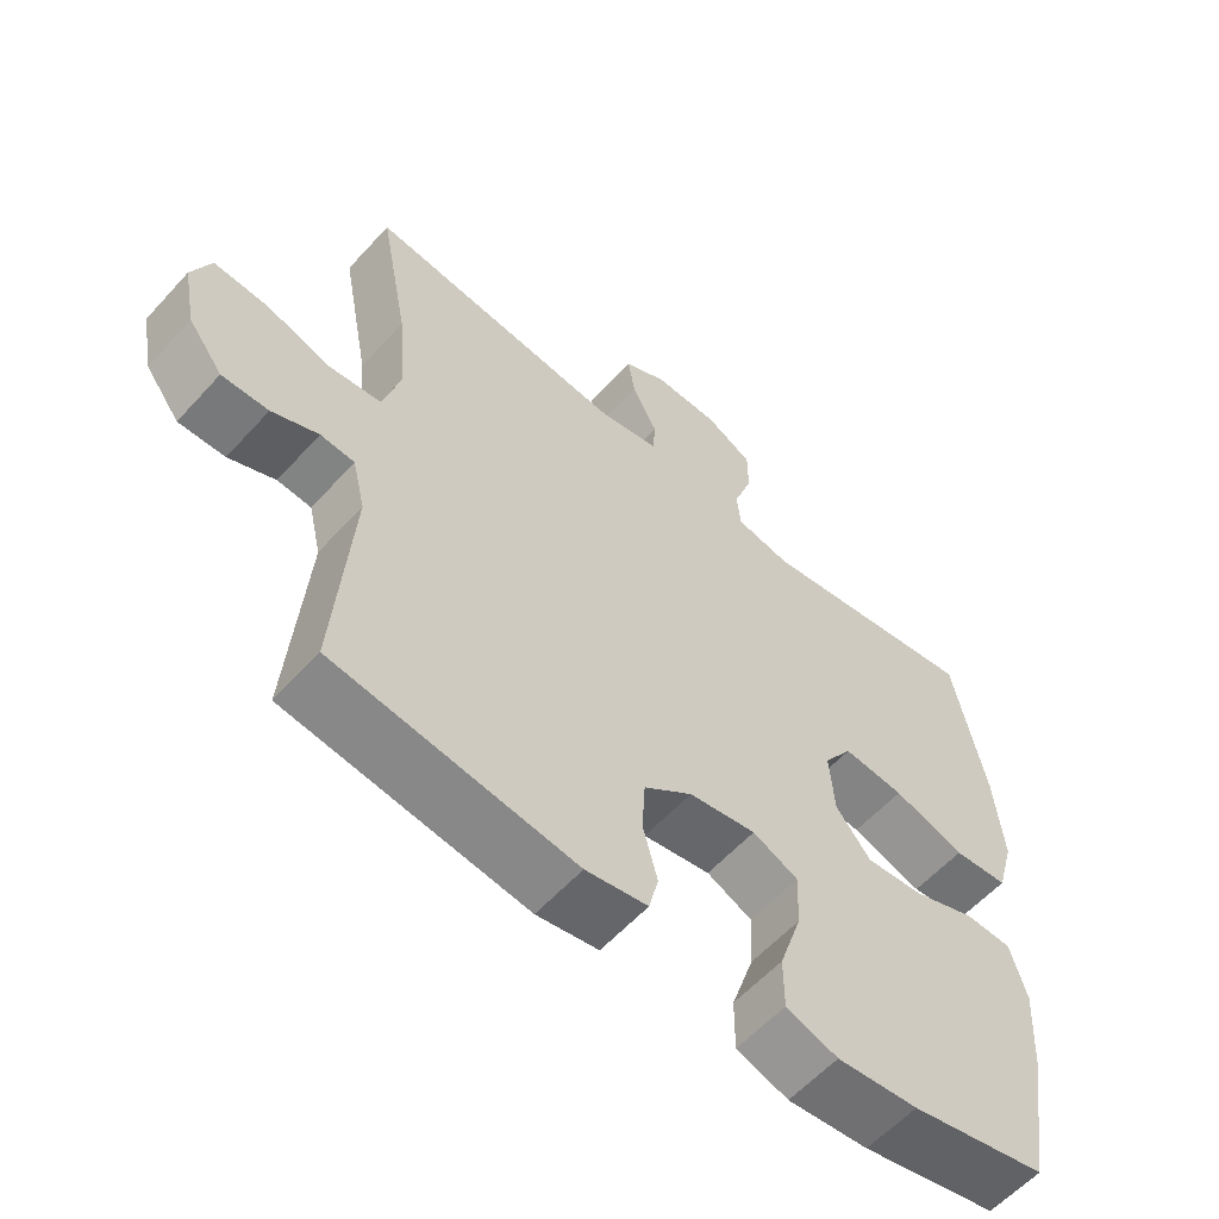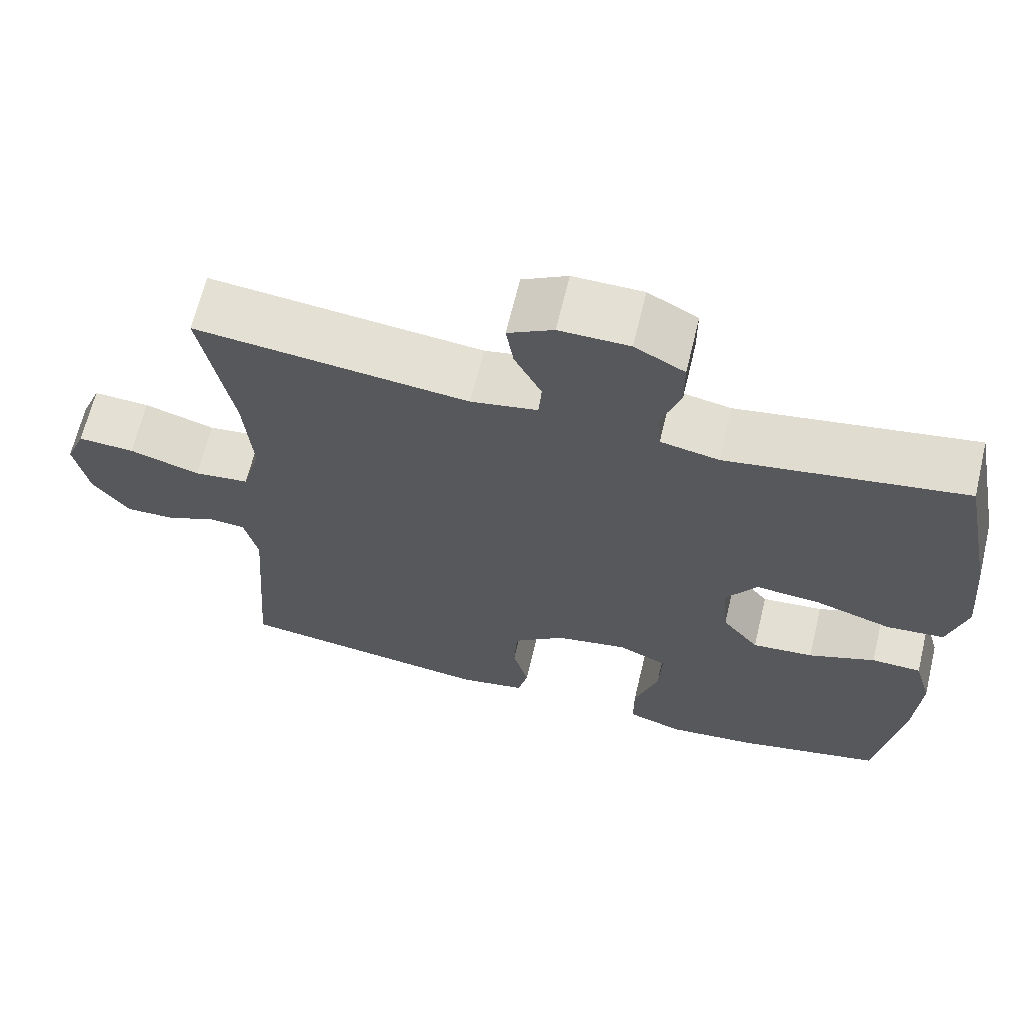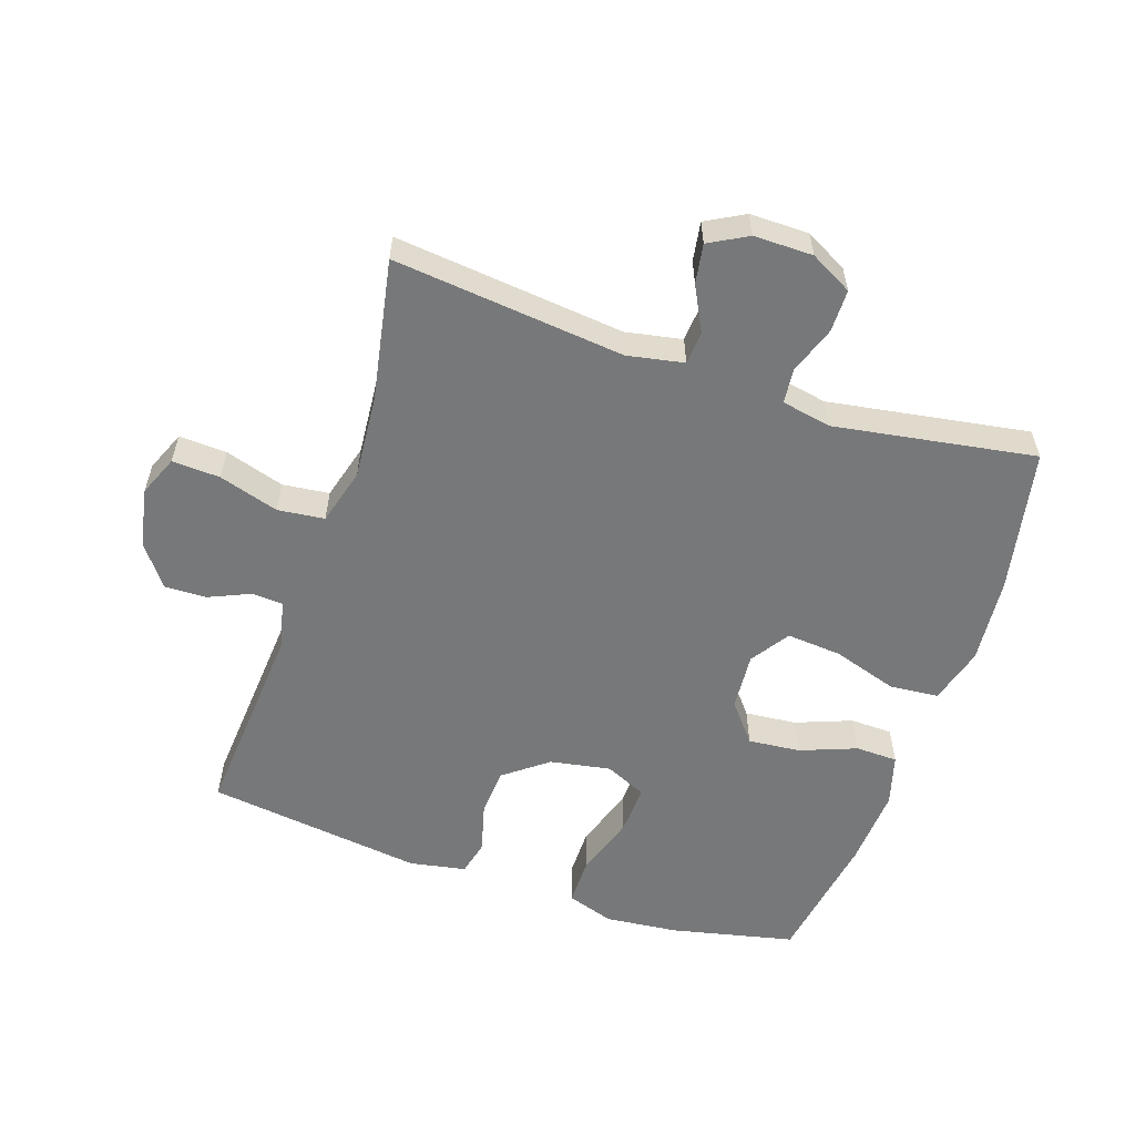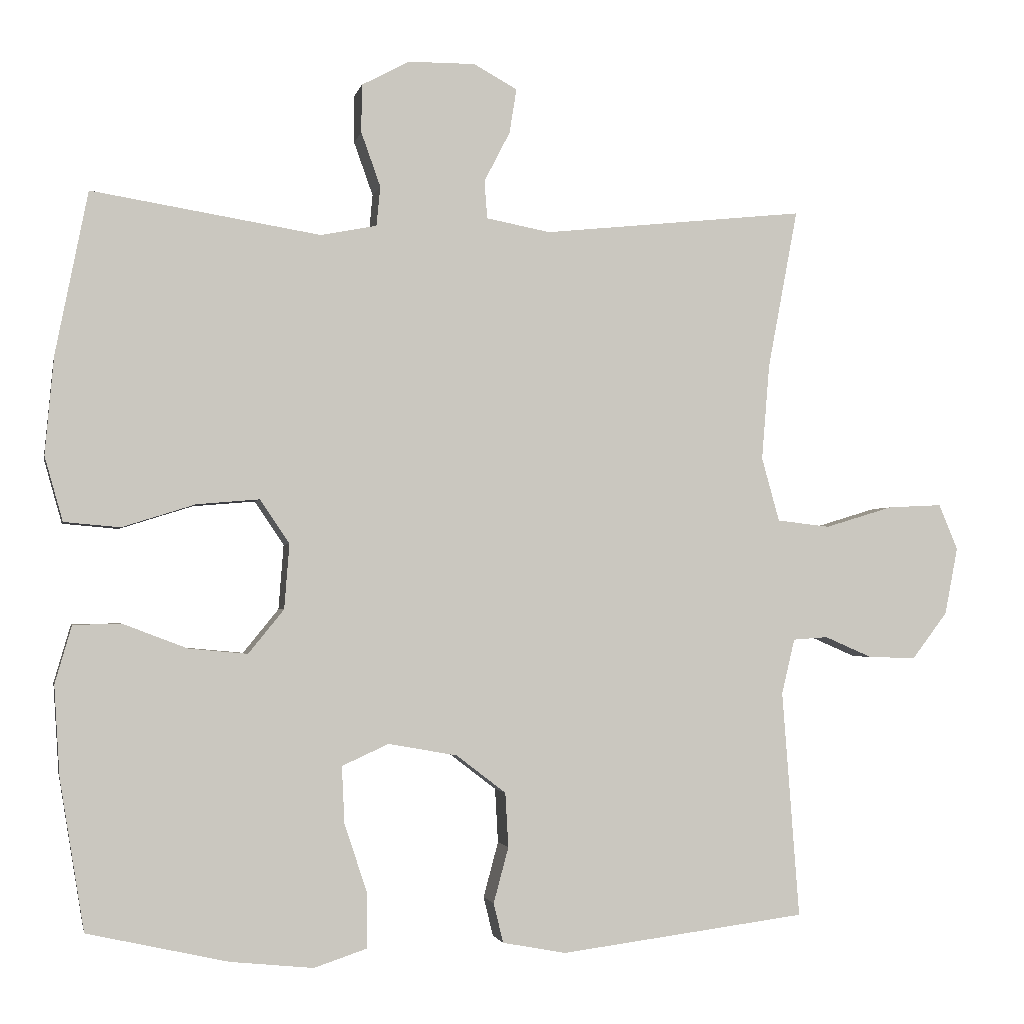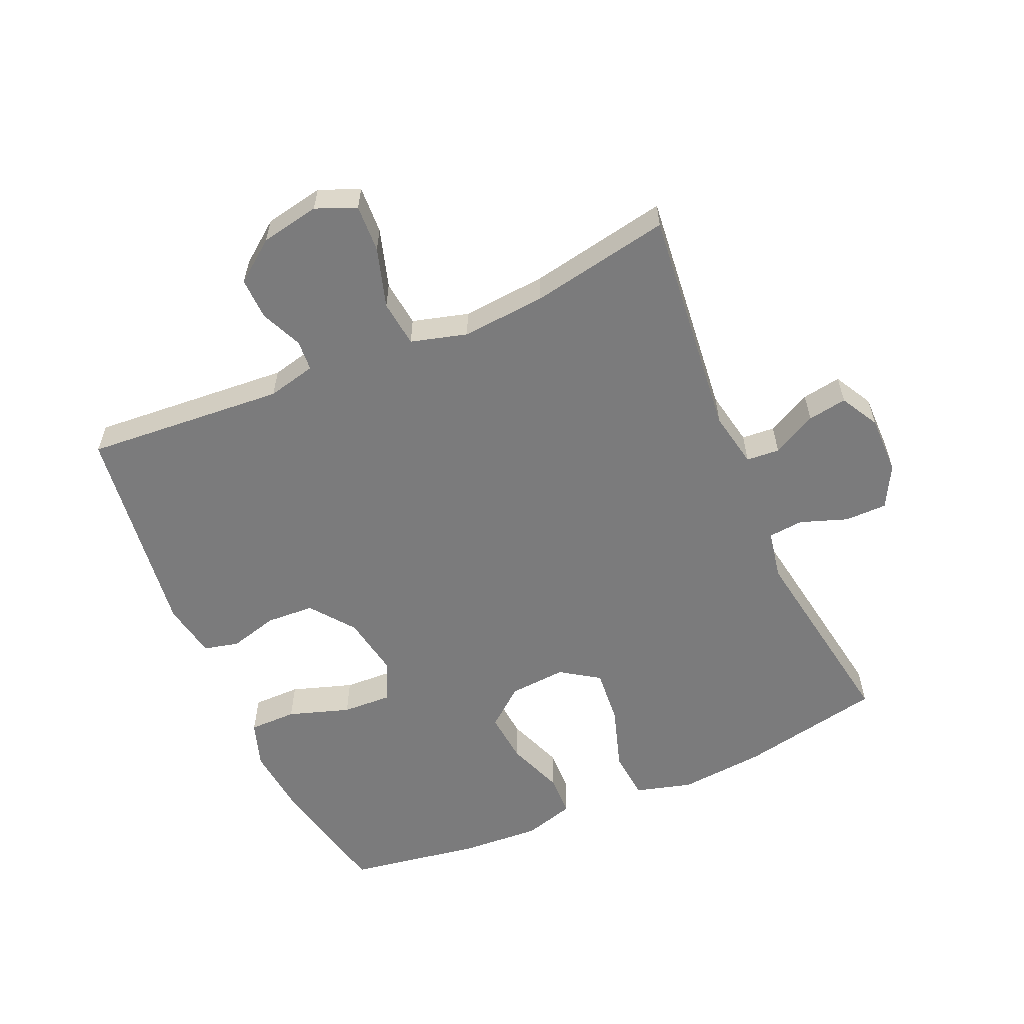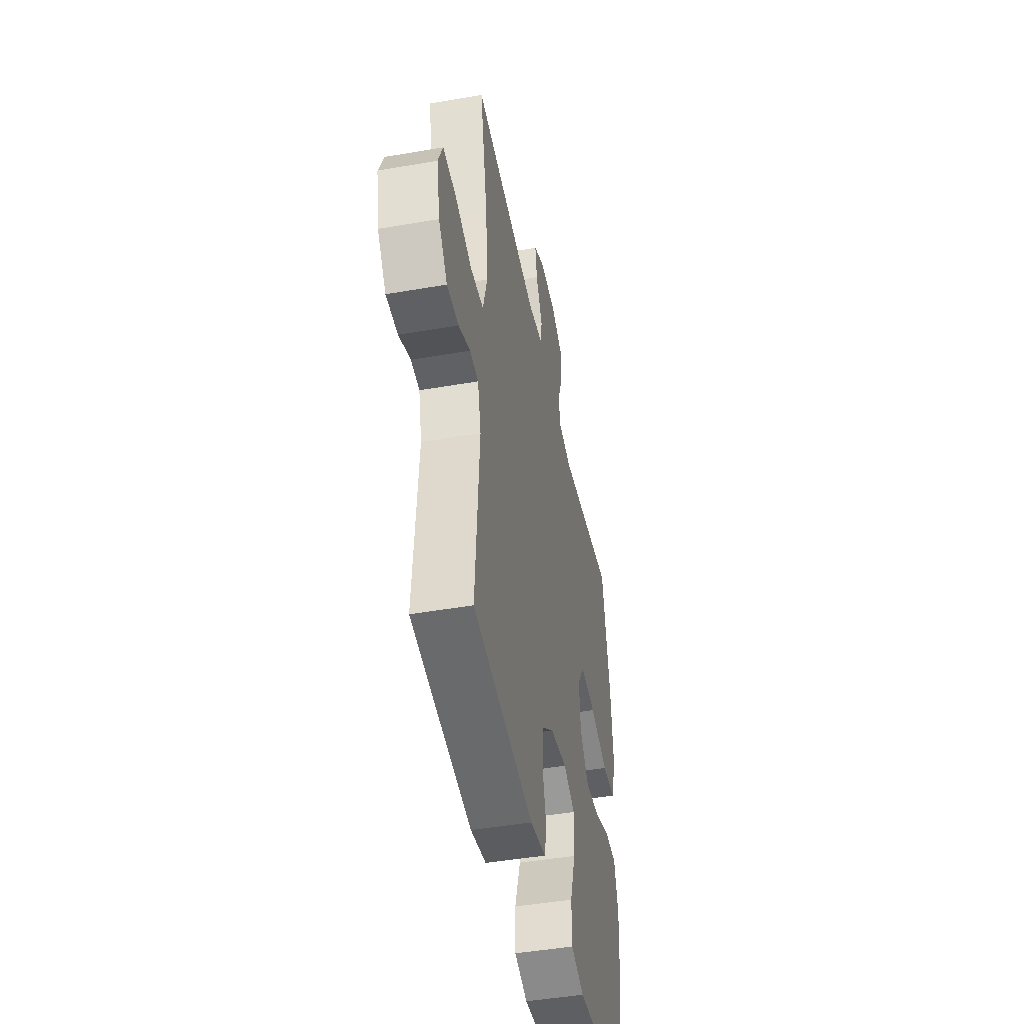
<metadata>
{"format":"obj","ext":"obj","renderer":"f3d","projection":"perspective","resolution":1024,"background":"white","views":[{"elev":-58.6,"azim":-41.8,"up":"+Z"},{"elev":65.5,"azim":13.5,"up":"+Z"},{"elev":-57.3,"azim":-18.6,"up":"+Y"},{"elev":-2.1,"azim":168.6,"up":"+Z"},{"elev":-58.5,"azim":-66.3,"up":"+Y"},{"elev":-45.8,"azim":-78.7,"up":"+Z"}]}
</metadata>
<code>
o path2646
v -0.1409 0.0375 -0.5603
v -0.0531 0.0375 -0.5439
v -0.03976 0.0375 -0.489
v -0.06045 0.0375 -0.4122
v -0.0562 0.0375 -0.3368
v 0.01252 0.0375 -0.2841
v 0.1078 0.0375 -0.267
v 0.1725 0.0375 -0.2966
v 0.1687 0.0375 -0.3752
v 0.1369 0.0375 -0.4716
v 0.137 0.0375 -0.5465
v 0.2104 0.0375 -0.571
v 0.3257 0.0375 -0.5593
v 0.5197 0.0375 -0.5158
v 0.5536 0.0375 -0.3071
v 0.5614 0.0375 -0.1827
v 0.5383 0.0375 -0.1026
v 0.472 0.0375 -0.1009
v 0.3833 0.0375 -0.1348
v 0.3017 0.0375 -0.1424
v 0.2526 0.0375 -0.0818
v 0.2455 0.0375 0.008194
v 0.2862 0.0375 0.06872
v 0.3729 0.0375 0.06134
v 0.4742 0.0375 0.02924
v 0.5515 0.0375 0.03604
v 0.5766 0.0375 0.1254
v 0.5644 0.0375 0.2607
v 0.5197 0.0375 0.4861
v 0.2038 0.0375 0.4347
v 0.1262 0.0375 0.4497
v 0.1209 0.0375 0.5045
v 0.1475 0.0375 0.5792
v 0.1472 0.0375 0.6457
v 0.08112 0.0375 0.6811
v -0.01161 0.0375 0.6817
v -0.07206 0.0375 0.6485
v -0.06209 0.0375 0.5868
v -0.02636 0.0375 0.5173
v -0.03028 0.0375 0.4652
v -0.1187 0.0375 0.4482
v -0.482 0.0375 0.4861
v -0.4405 0.0375 0.2657
v -0.4297 0.0375 0.133
v -0.4542 0.0375 0.04466
v -0.5276 0.0375 0.03609
v -0.6214 0.0375 0.0647
v -0.6966 0.0375 0.06838
v -0.723 0.0375 0.004982
v -0.705 0.0375 -0.08781
v -0.656 0.0375 -0.1524
v -0.5902 0.0375 -0.1505
v -0.5244 0.0375 -0.1218
v -0.4763 0.0375 -0.1253
v -0.4582 0.0375 -0.2016
v -0.482 0.0375 -0.5158
v -0.1409 -0.0375 -0.5603
v -0.0531 -0.0375 -0.5439
v -0.03976 -0.0375 -0.489
v -0.06045 -0.0375 -0.4122
v -0.0562 -0.0375 -0.3368
v 0.01252 -0.0375 -0.2841
v 0.1078 -0.0375 -0.267
v 0.1725 -0.0375 -0.2966
v 0.1687 -0.0375 -0.3752
v 0.1369 -0.0375 -0.4716
v 0.137 -0.0375 -0.5465
v 0.2104 -0.0375 -0.571
v 0.3257 -0.0375 -0.5593
v 0.5197 -0.0375 -0.5158
v 0.5536 -0.0375 -0.3071
v 0.5614 -0.0375 -0.1827
v 0.5383 -0.0375 -0.1026
v 0.472 -0.0375 -0.1009
v 0.3833 -0.0375 -0.1348
v 0.3017 -0.0375 -0.1424
v 0.2526 -0.0375 -0.0818
v 0.2455 -0.0375 0.008194
v 0.2862 -0.0375 0.06872
v 0.3729 -0.0375 0.06134
v 0.4742 -0.0375 0.02924
v 0.5515 -0.0375 0.03604
v 0.5766 -0.0375 0.1254
v 0.5644 -0.0375 0.2607
v 0.5197 -0.0375 0.4861
v 0.2038 -0.0375 0.4347
v 0.1262 -0.0375 0.4497
v 0.1209 -0.0375 0.5045
v 0.1475 -0.0375 0.5792
v 0.1472 -0.0375 0.6457
v 0.08112 -0.0375 0.6811
v -0.01161 -0.0375 0.6817
v -0.07206 -0.0375 0.6485
v -0.06209 -0.0375 0.5868
v -0.02636 -0.0375 0.5173
v -0.03028 -0.0375 0.4652
v -0.1187 -0.0375 0.4482
v -0.482 -0.0375 0.4861
v -0.4405 -0.0375 0.2657
v -0.4297 -0.0375 0.133
v -0.4542 -0.0375 0.04466
v -0.5276 -0.0375 0.03609
v -0.6214 -0.0375 0.0647
v -0.6966 -0.0375 0.06838
v -0.723 -0.0375 0.004982
v -0.705 -0.0375 -0.08781
v -0.656 -0.0375 -0.1524
v -0.5902 -0.0375 -0.1505
v -0.5244 -0.0375 -0.1218
v -0.4763 -0.0375 -0.1253
v -0.4582 -0.0375 -0.2016
v -0.482 -0.0375 -0.5158
v 0.5515 0.0375 0.03604
v 0.5515 0.0375 0.03604
v 0.5766 0.0375 0.1254
v 0.5644 0.0375 0.2607
v 0.5536 0.0375 -0.3071
v 0.5614 0.0375 -0.1827
v 0.5383 0.0375 -0.1026
v 0.5383 0.0375 -0.1026
v 0.4742 0.0375 0.02924
v 0.472 0.0375 -0.1009
v 0.5197 0.0375 -0.5158
v 0.5197 0.0375 -0.5158
v 0.5197 0.0375 0.4861
v 0.5197 0.0375 0.4861
v 0.3729 0.0375 0.06134
v 0.3833 0.0375 -0.1348
v 0.3257 0.0375 -0.5593
v 0.3017 0.0375 -0.1424
v 0.2862 0.0375 0.06872
v 0.2862 0.0375 0.06872
v 0.2104 0.0375 -0.571
v 0.2038 0.0375 0.4347
v 0.2526 0.0375 -0.0818
v 0.2455 0.0375 0.008194
v 0.137 0.0375 -0.5465
v 0.137 0.0375 -0.5465
v 0.1725 0.0375 -0.2966
v 0.1725 0.0375 -0.2966
v 0.1687 0.0375 -0.3752
v 0.1262 0.0375 0.4497
v 0.1262 0.0375 0.4497
v 0.1078 0.0375 -0.267
v 0.1369 0.0375 -0.4716
v 0.1209 0.0375 0.5045
v 0.1475 0.0375 0.5792
v 0.1472 0.0375 0.6457
v 0.1472 0.0375 0.6457
v 0.08112 0.0375 0.6811
v 0.01252 0.0375 -0.2841
v -0.01161 0.0375 0.6817
v -0.0562 0.0375 -0.3368
v -0.07206 0.0375 0.6485
v -0.07206 0.0375 0.6485
v -0.02636 0.0375 0.5173
v -0.03028 0.0375 0.4652
v -0.03028 0.0375 0.4652
v -0.06209 0.0375 0.5868
v -0.1187 0.0375 0.4482
v -0.0531 0.0375 -0.5439
v -0.0531 0.0375 -0.5439
v -0.03976 0.0375 -0.489
v -0.06045 0.0375 -0.4122
v -0.1409 0.0375 -0.5603
v -0.4297 0.0375 0.133
v -0.4542 0.0375 0.04466
v -0.4542 0.0375 0.04466
v -0.4405 0.0375 0.2657
v -0.4763 0.0375 -0.1253
v -0.4763 0.0375 -0.1253
v -0.4582 0.0375 -0.2016
v -0.5276 0.0375 0.03609
v -0.482 0.0375 0.4861
v -0.482 0.0375 0.4861
v -0.482 0.0375 -0.5158
v -0.482 0.0375 -0.5158
v -0.5244 0.0375 -0.1218
v -0.5902 0.0375 -0.1505
v -0.6214 0.0375 0.0647
v -0.656 0.0375 -0.1524
v -0.6966 0.0375 0.06838
v -0.6966 0.0375 0.06838
v -0.705 0.0375 -0.08781
v -0.723 0.0375 0.004982
v 0.5515 -0.0375 0.03604
v 0.5515 -0.0375 0.03604
v 0.5766 -0.0375 0.1254
v 0.5644 -0.0375 0.2607
v 0.5536 -0.0375 -0.3071
v 0.5614 -0.0375 -0.1827
v 0.5383 -0.0375 -0.1026
v 0.5383 -0.0375 -0.1026
v 0.4742 -0.0375 0.02924
v 0.472 -0.0375 -0.1009
v 0.5197 -0.0375 -0.5158
v 0.5197 -0.0375 -0.5158
v 0.5197 -0.0375 0.4861
v 0.5197 -0.0375 0.4861
v 0.3729 -0.0375 0.06134
v 0.3833 -0.0375 -0.1348
v 0.3257 -0.0375 -0.5593
v 0.3017 -0.0375 -0.1424
v 0.2862 -0.0375 0.06872
v 0.2862 -0.0375 0.06872
v 0.2104 -0.0375 -0.571
v 0.2038 -0.0375 0.4347
v 0.2526 -0.0375 -0.0818
v 0.2455 -0.0375 0.008194
v 0.137 -0.0375 -0.5465
v 0.137 -0.0375 -0.5465
v 0.1725 -0.0375 -0.2966
v 0.1725 -0.0375 -0.2966
v 0.1687 -0.0375 -0.3752
v 0.1262 -0.0375 0.4497
v 0.1262 -0.0375 0.4497
v 0.1078 -0.0375 -0.267
v 0.1369 -0.0375 -0.4716
v 0.1209 -0.0375 0.5045
v 0.1475 -0.0375 0.5792
v 0.1472 -0.0375 0.6457
v 0.1472 -0.0375 0.6457
v 0.08112 -0.0375 0.6811
v 0.01252 -0.0375 -0.2841
v -0.01161 -0.0375 0.6817
v -0.0562 -0.0375 -0.3368
v -0.07206 -0.0375 0.6485
v -0.07206 -0.0375 0.6485
v -0.02636 -0.0375 0.5173
v -0.03028 -0.0375 0.4652
v -0.03028 -0.0375 0.4652
v -0.06209 -0.0375 0.5868
v -0.1187 -0.0375 0.4482
v -0.0531 -0.0375 -0.5439
v -0.0531 -0.0375 -0.5439
v -0.03976 -0.0375 -0.489
v -0.06045 -0.0375 -0.4122
v -0.1409 -0.0375 -0.5603
v -0.4297 -0.0375 0.133
v -0.4542 -0.0375 0.04466
v -0.4542 -0.0375 0.04466
v -0.4405 -0.0375 0.2657
v -0.4763 -0.0375 -0.1253
v -0.4763 -0.0375 -0.1253
v -0.4582 -0.0375 -0.2016
v -0.5276 -0.0375 0.03609
v -0.482 -0.0375 0.4861
v -0.482 -0.0375 0.4861
v -0.482 -0.0375 -0.5158
v -0.482 -0.0375 -0.5158
v -0.5244 -0.0375 -0.1218
v -0.5902 -0.0375 -0.1505
v -0.6214 -0.0375 0.0647
v -0.656 -0.0375 -0.1524
v -0.6966 -0.0375 0.06838
v -0.6966 -0.0375 0.06838
v -0.705 -0.0375 -0.08781
v -0.723 -0.0375 0.004982
f 242 233 247
f 214 202 190
f 242 239 233
f 239 209 233
f 215 204 207
f 209 217 208
f 217 212 208
f 207 189 198
f 233 209 230
f 210 206 218
f 208 212 203
f 229 223 232
f 223 220 221
f 230 215 219
f 232 225 227
f 191 201 190
f 239 224 209
f 195 191 192
f 209 204 215
f 207 200 189
f 207 204 200
f 236 238 234
f 238 237 249
f 230 209 215
f 237 226 245
f 237 238 236
f 246 243 240
f 188 194 186
f 254 252 257
f 246 251 243
f 188 200 194
f 249 237 245
f 212 201 203
f 201 191 195
f 212 190 201
f 255 258 253
f 189 200 188
f 206 202 218
f 240 224 239
f 252 251 246
f 258 257 253
f 218 202 214
f 190 202 196
f 219 220 229
f 214 190 212
f 257 252 253
f 230 219 229
f 245 226 243
f 232 223 225
f 224 217 209
f 224 240 243
f 223 229 220
f 253 252 246
f 226 224 243
f 114 27 83 187
f 27 28 84 83
f 15 16 72 71
f 16 120 193 72
f 25 26 82 81
f 17 18 74 73
f 124 15 71 197
f 28 126 199 84
f 24 25 81 80
f 18 19 75 74
f 13 14 70 69
f 19 20 76 75
f 132 24 80 205
f 12 13 69 68
f 29 30 86 85
f 20 21 77 76
f 22 23 79 78
f 21 22 78 77
f 138 12 68 211
f 140 9 65 213
f 30 143 216 86
f 7 8 64 63
f 10 11 67 66
f 9 10 66 65
f 32 33 89 88
f 33 149 222 89
f 34 35 91 90
f 31 32 88 87
f 6 7 63 62
f 35 36 92 91
f 5 6 62 61
f 36 155 228 92
f 39 158 231 95
f 38 39 95 94
f 37 38 94 93
f 40 41 97 96
f 162 3 59 235
f 3 4 60 59
f 1 2 58 57
f 4 5 61 60
f 44 168 241 100
f 43 44 100 99
f 171 55 111 244
f 45 46 102 101
f 175 43 99 248
f 41 42 98 97
f 177 1 57 250
f 55 56 112 111
f 53 54 110 109
f 52 53 109 108
f 46 47 103 102
f 51 52 108 107
f 47 183 256 103
f 50 51 107 106
f 49 50 106 105
f 48 49 105 104
f 169 174 160
f 141 117 129
f 169 160 166
f 166 160 136
f 142 134 131
f 136 135 144
f 144 135 139
f 134 125 116
f 160 157 136
f 137 145 133
f 135 130 139
f 156 159 150
f 150 148 147
f 157 146 142
f 159 154 152
f 118 117 128
f 166 136 151
f 122 119 118
f 136 142 131
f 134 116 127
f 134 127 131
f 163 161 165
f 165 176 164
f 157 142 136
f 164 172 153
f 164 163 165
f 173 167 170
f 115 113 121
f 181 184 179
f 173 170 178
f 115 121 127
f 176 172 164
f 139 130 128
f 128 122 118
f 139 128 117
f 182 180 185
f 116 115 127
f 133 145 129
f 167 166 151
f 179 173 178
f 185 180 184
f 145 141 129
f 117 123 129
f 146 156 147
f 141 139 117
f 184 180 179
f 157 156 146
f 172 170 153
f 159 152 150
f 151 136 144
f 151 170 167
f 150 147 156
f 180 173 179
f 153 170 151

</code>
